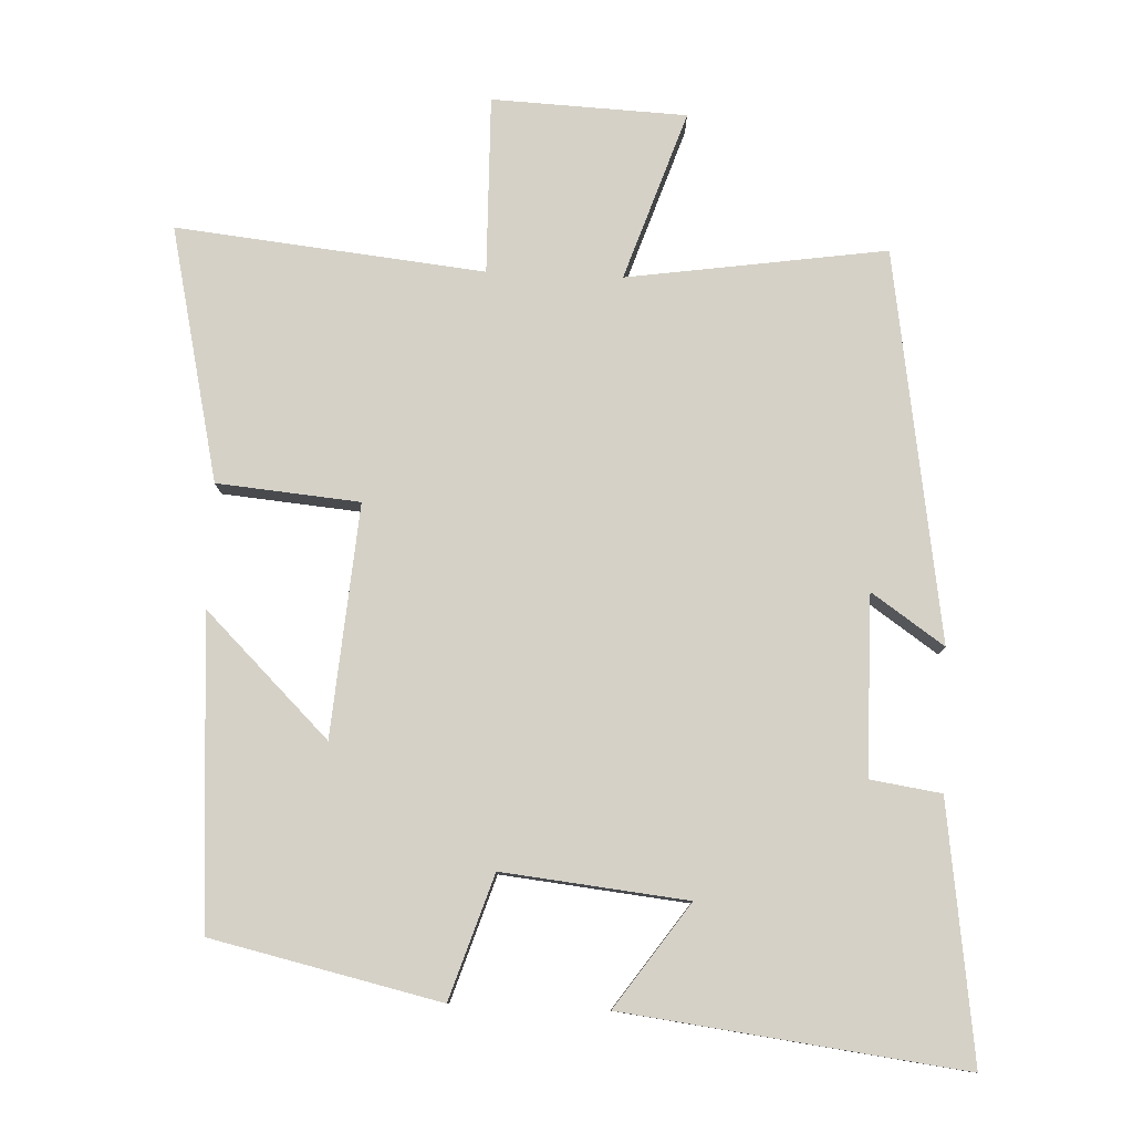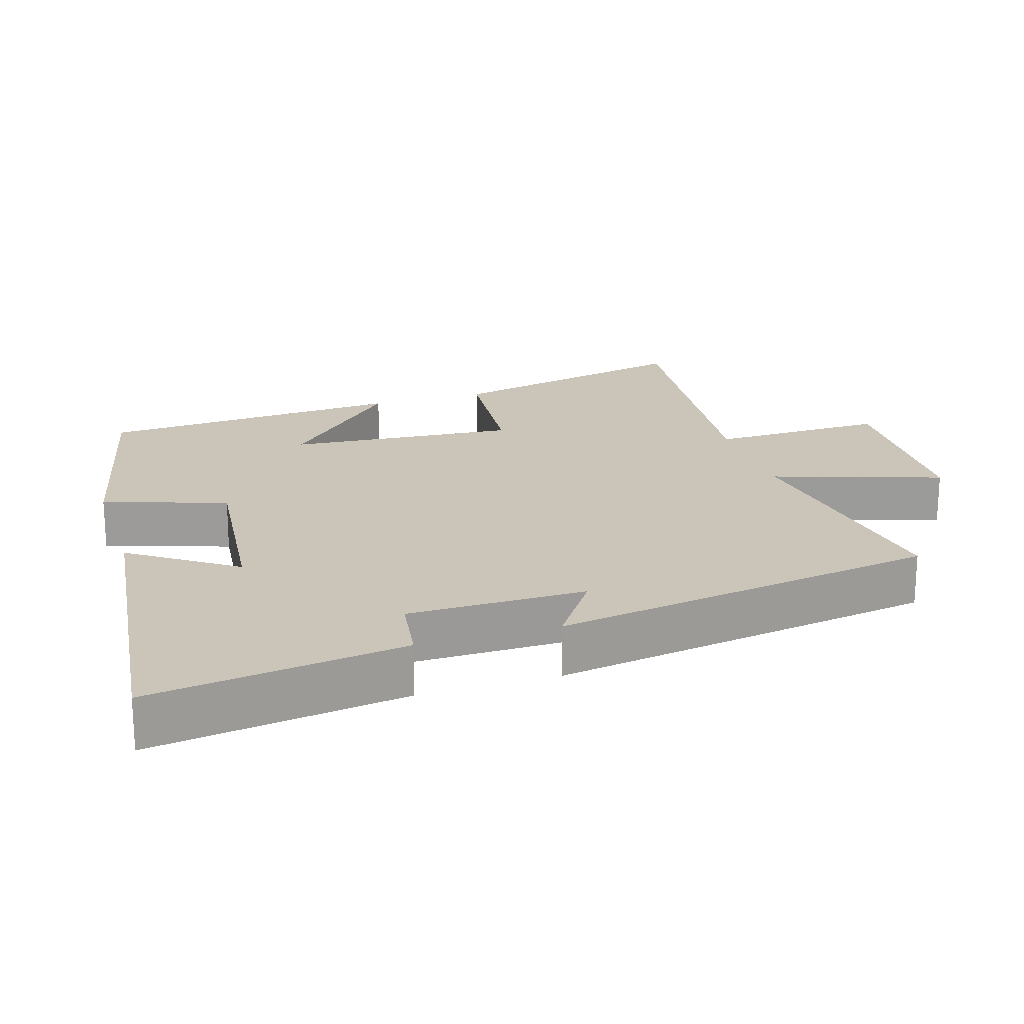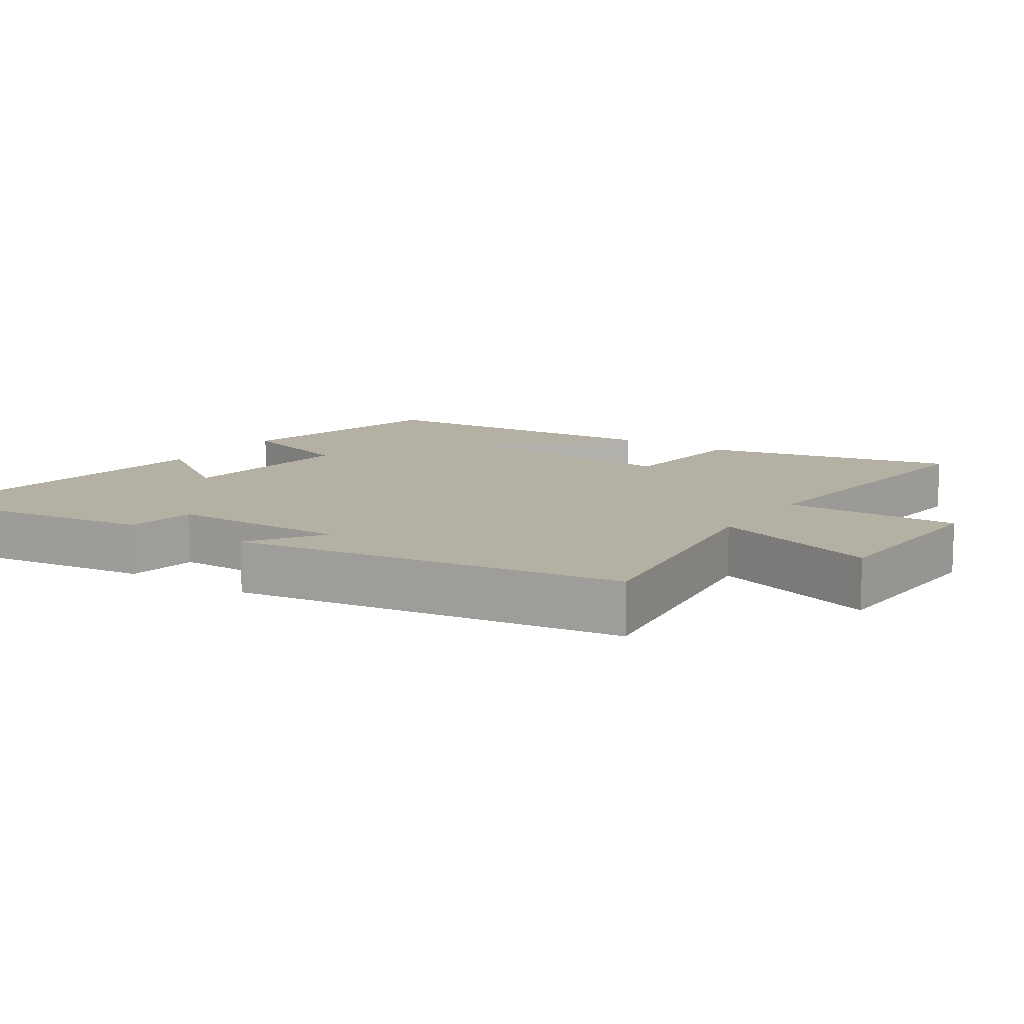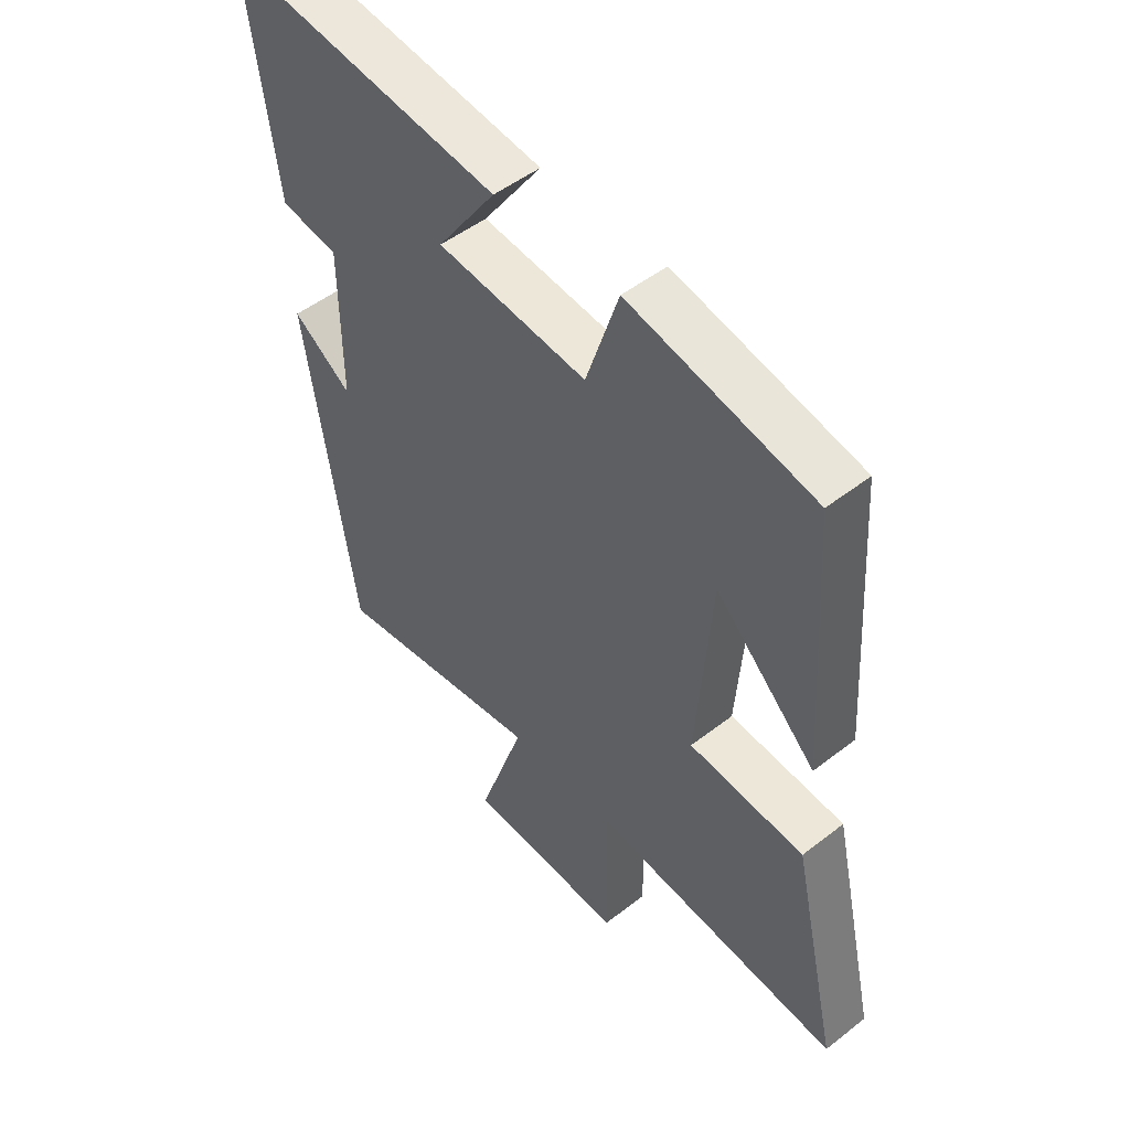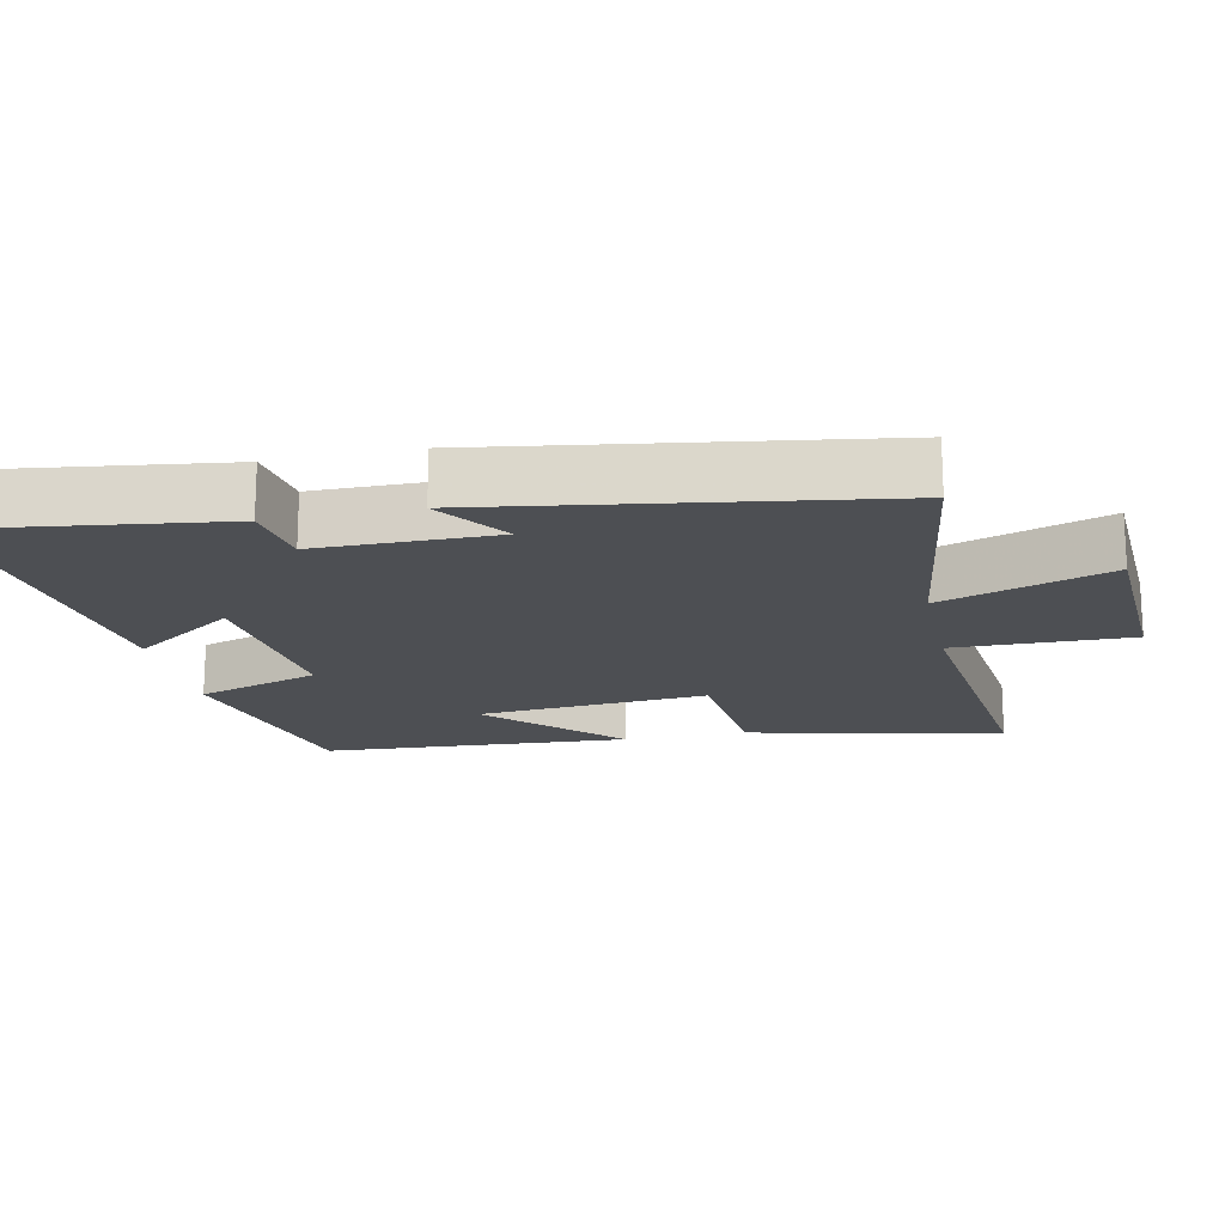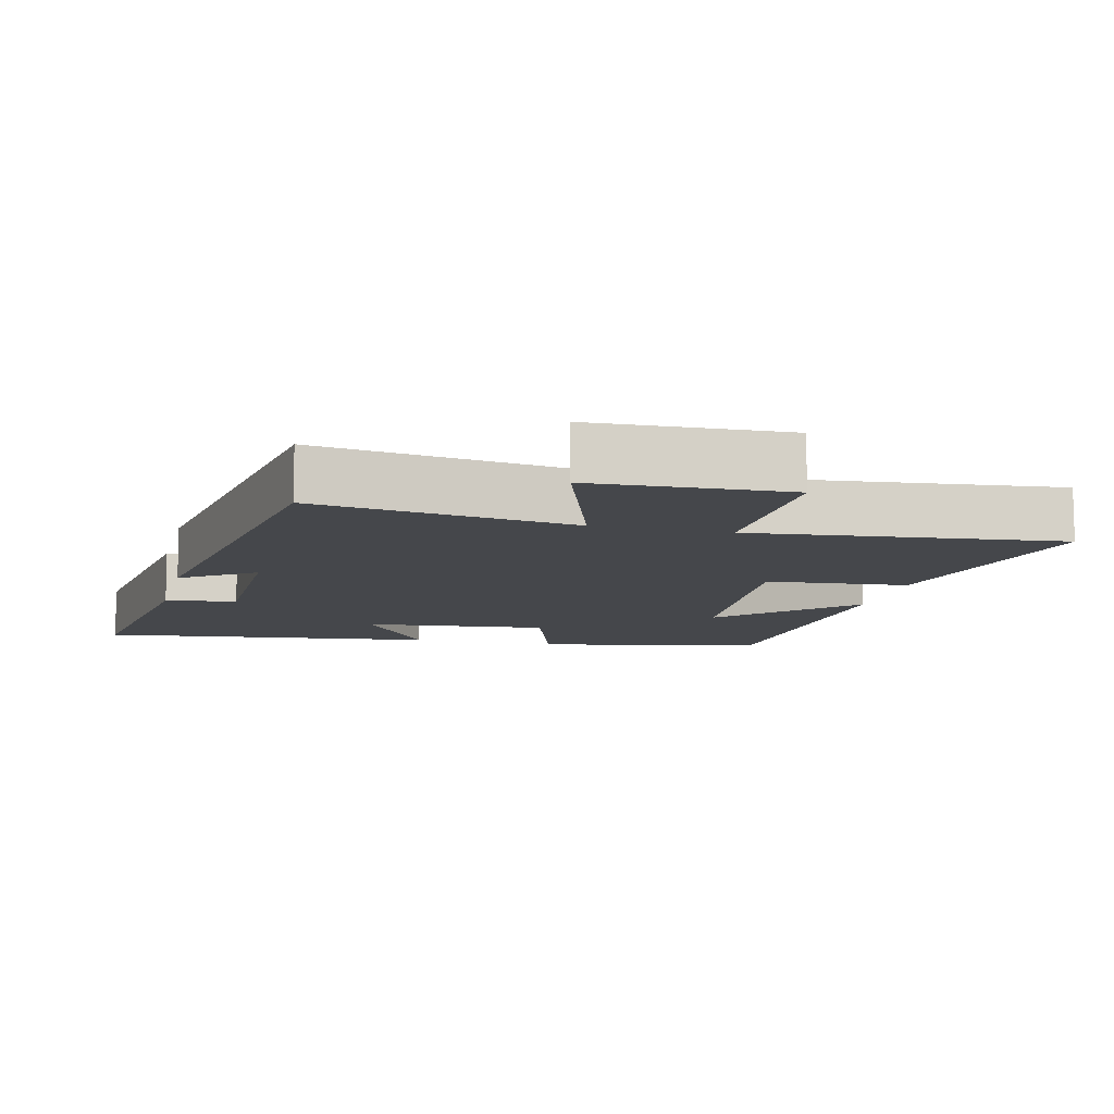
<metadata>
{"format":"obj","ext":"obj","renderer":"f3d","projection":"perspective","resolution":1024,"background":"white","views":[{"elev":79.6,"azim":2.4,"up":"+Y"},{"elev":20.3,"azim":72.5,"up":"+Y"},{"elev":11.4,"azim":123.8,"up":"+Y"},{"elev":49.5,"azim":-130.8,"up":"+Z"},{"elev":-17.7,"azim":102.2,"up":"+Y"},{"elev":-10.3,"azim":166.2,"up":"+Y"}]}
</metadata>
<code>
v 0.55 0.07 0.56
v 0.5 0.07 0.197
v 0.399 0.07 0.182
v 0.397 0.07 -0.072
v 0.5 0.07 -0.001
v 0.414 0.07 -0.554
v 0.046 0.07 -0.5
v 0.127 0.07 -0.74
v -0.149 0.07 -0.752
v -0.144 0.07 -0.5
v -0.581 0.07 -0.546
v -0.5 0.07 -0.185
v -0.298 0.07 -0.167
v -0.324 0.07 0.161
v -0.5 0.07 -0.011
v -0.472 0.07 0.427
v -0.148 0.07 0.5
v -0.091 0.07 0.325
v 0.171 0.07 0.353
v 0.068 0.07 0.5
v 0.55 0 0.56
v 0.5 0 0.197
v 0.399 0 0.182
v 0.397 0 -0.072
v 0.5 0 -0.001
v 0.414 0 -0.554
v 0.046 0 -0.5
v 0.127 0 -0.74
v -0.149 0 -0.752
v -0.144 0 -0.5
v -0.581 0 -0.546
v -0.5 0 -0.185
v -0.298 0 -0.167
v -0.324 0 0.161
v -0.5 0 -0.011
v -0.472 0 0.427
v -0.148 0 0.5
v -0.091 0 0.325
v 0.171 0 0.353
v 0.068 0 0.5
f 19 20 1 2
f 18 19 2 3
f 16 17 18
f 16 18 3 4
f 14 15 16
f 14 16 4
f 13 14 4
f 10 11 12 13
f 10 13 4
f 7 8 9 10
f 7 10 4 5
f 5 6 7
f 22 21 40 39
f 23 22 39 38
f 38 37 36
f 24 23 38 36
f 36 35 34
f 24 36 34
f 24 34 33
f 33 32 31 30
f 24 33 30
f 30 29 28 27
f 25 24 30 27
f 27 26 25
f 1 21 22 2
f 2 22 23 3
f 3 23 24 4
f 4 24 25 5
f 5 25 26 6
f 6 26 27 7
f 7 27 28 8
f 8 28 29 9
f 9 29 30 10
f 10 30 31 11
f 11 31 32 12
f 12 32 33 13
f 13 33 34 14
f 14 34 35 15
f 15 35 36 16
f 16 36 37 17
f 17 37 38 18
f 18 38 39 19
f 19 39 40 20
f 20 40 21 1

</code>
